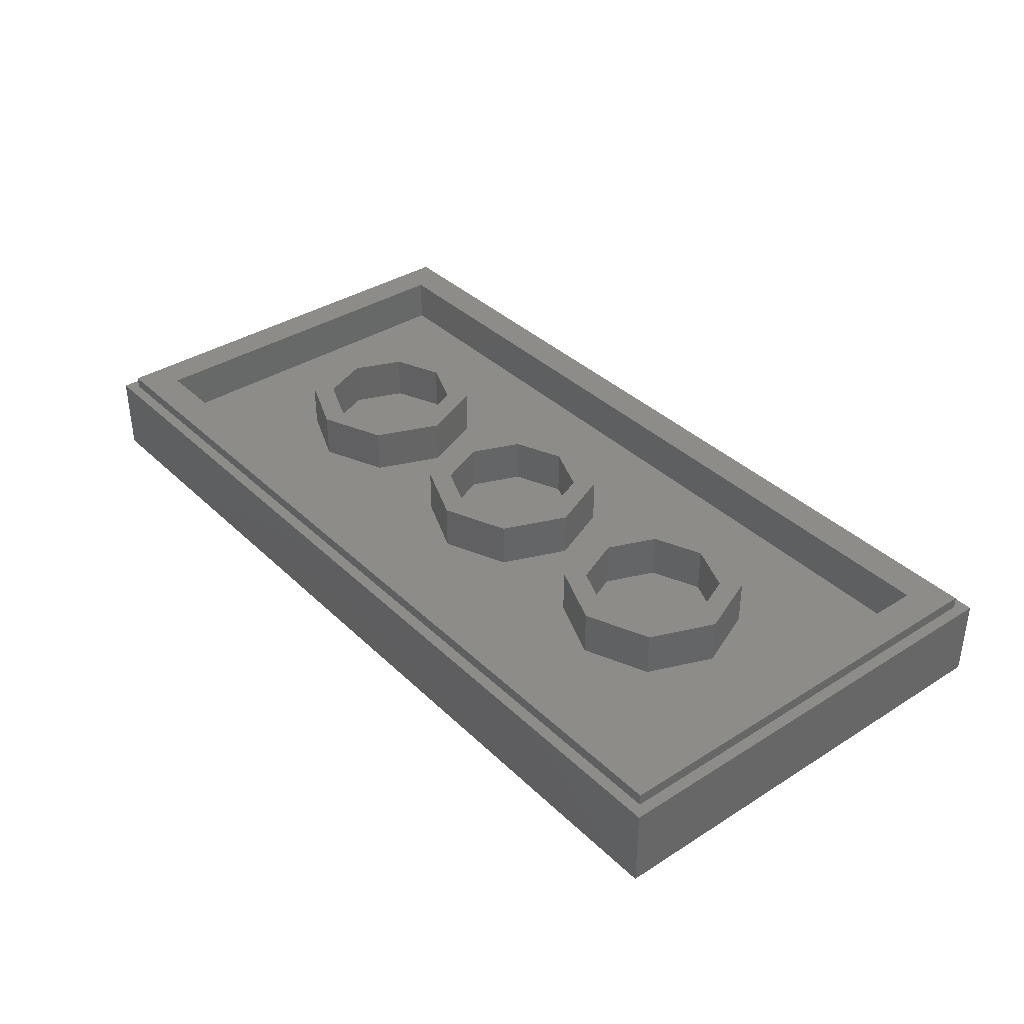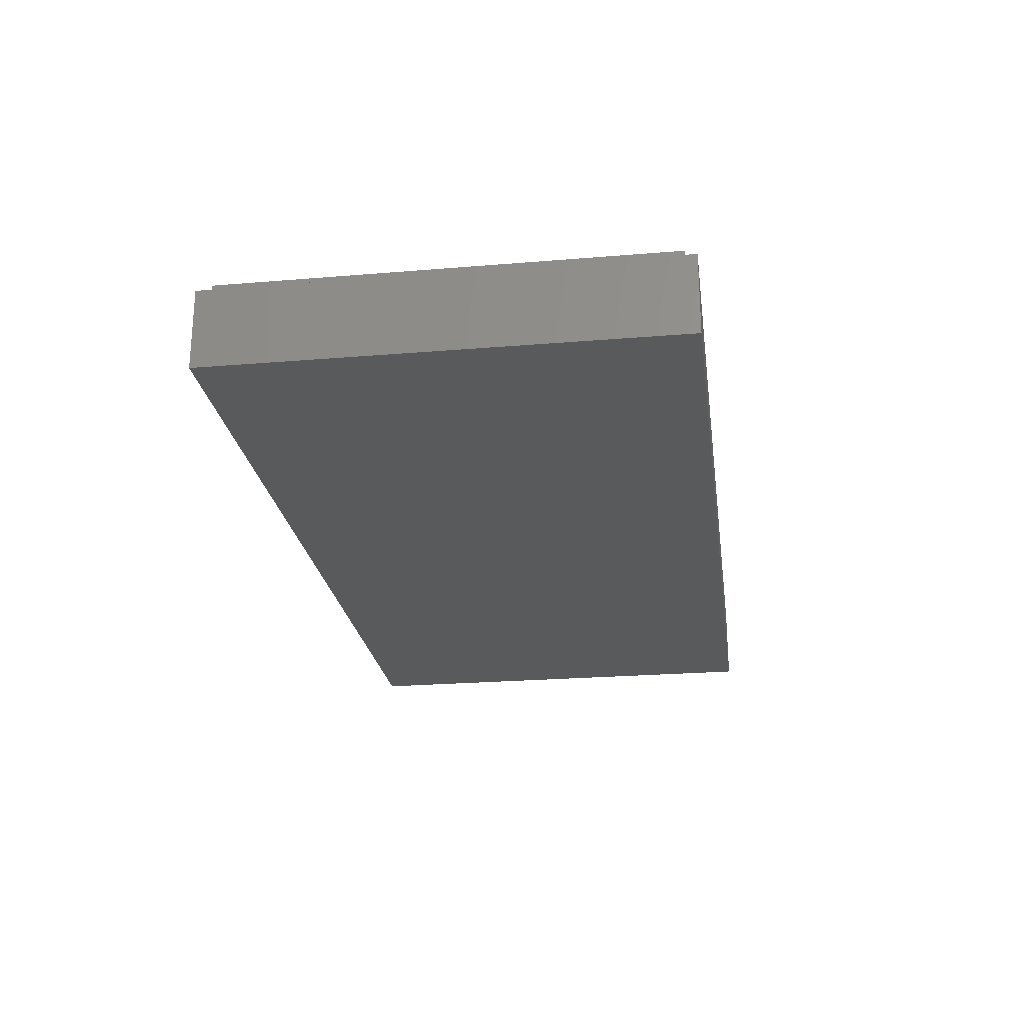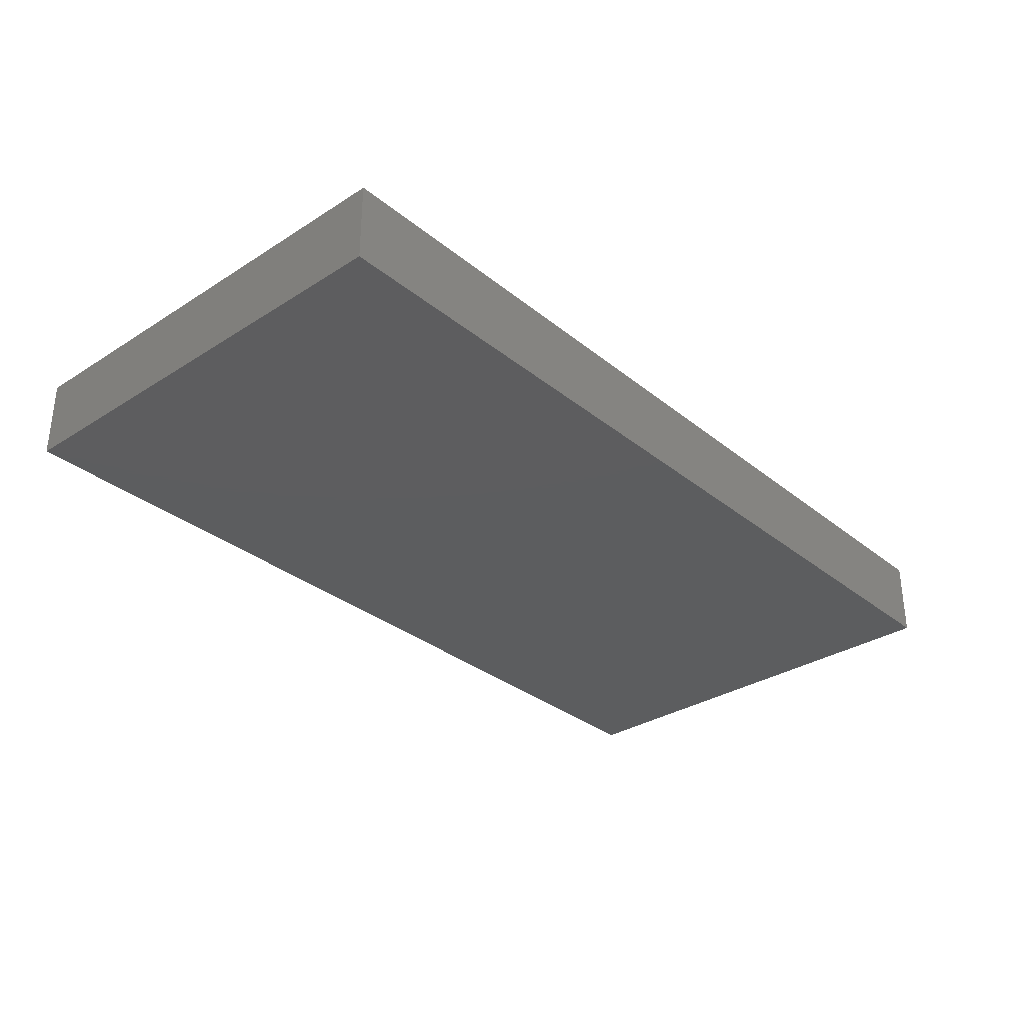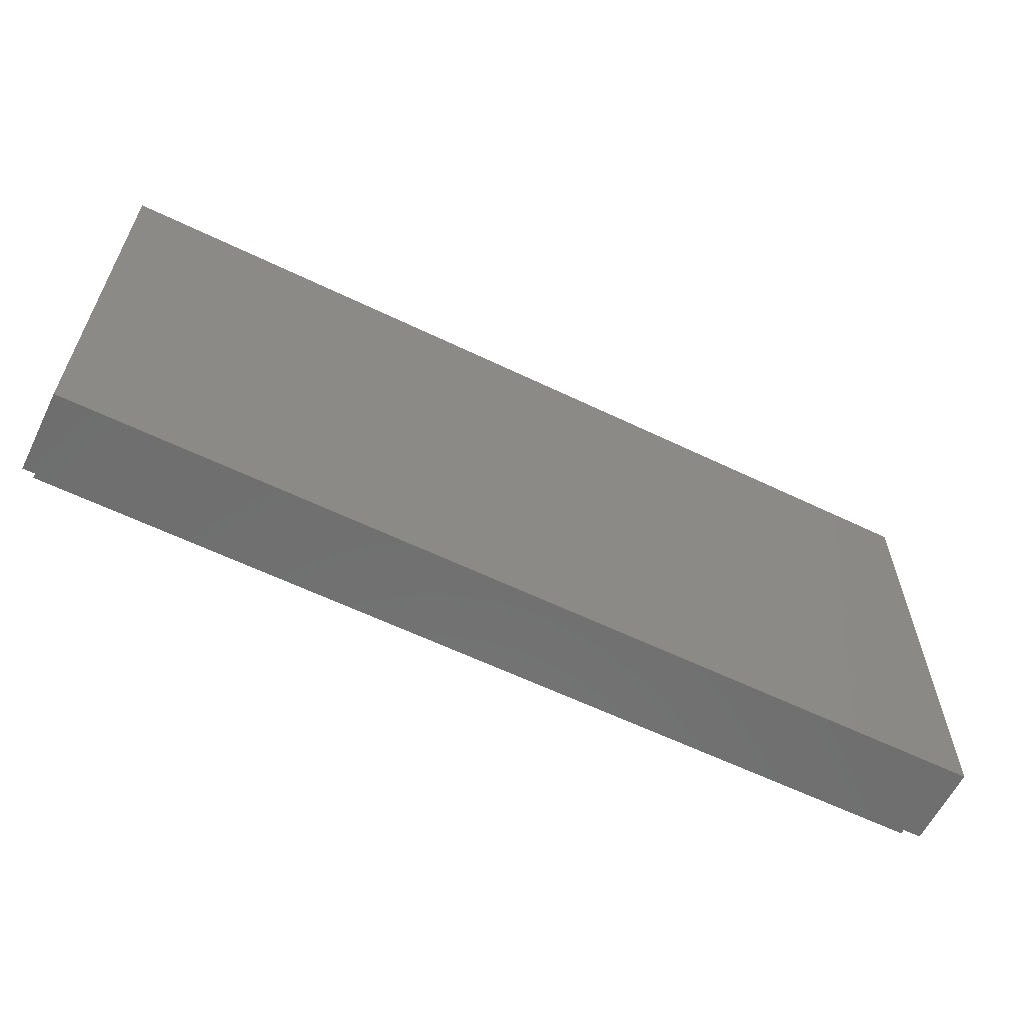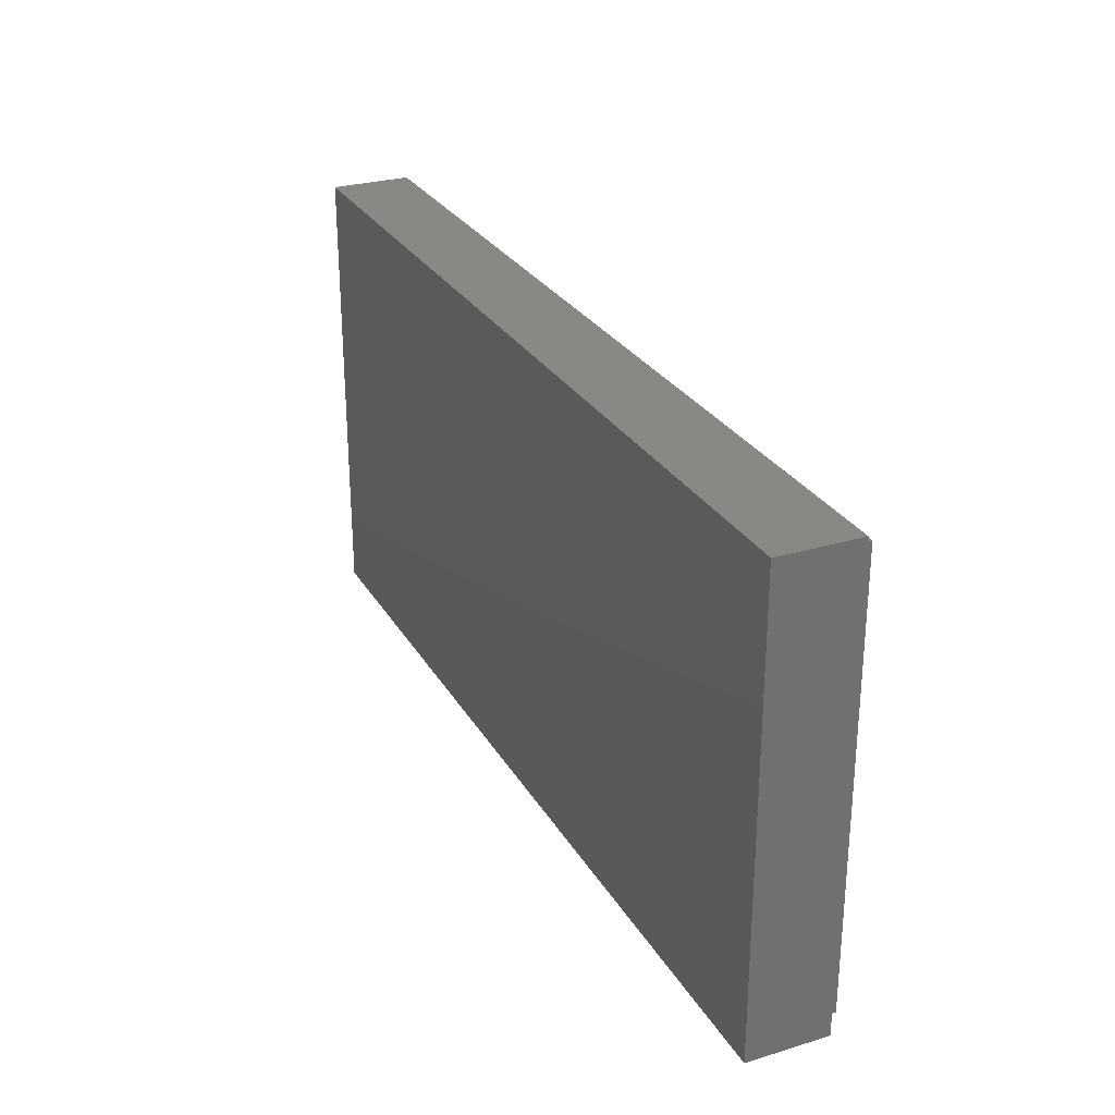
<metadata>
{"format":"stl","ext":"stl","renderer":"f3d","projection":"perspective","resolution":1024,"background":"white","views":[{"elev":36.8,"azim":-129.3,"up":"+Y"},{"elev":-23.9,"azim":-82.1,"up":"+Y"},{"elev":-32.1,"azim":-48.3,"up":"+Y"},{"elev":-60.8,"azim":-26.2,"up":"+Z"},{"elev":27.8,"azim":65.3,"up":"+Z"}]}
</metadata>
<code>
# stl→obj: 271 verts, 488 faces
v 0.2154 0 -0.405
v 0.441 0 0.1423
v 0.3649 0 0.07668
v 0.5105 0 0.211
v 0.5917 0 0.2749
v 0.5447 0 0.2685
v -0.2225 0 0.2918
v -0.4517 0 0.2354
v -0.2322 0 0.2603
v -0.1354 0 0.4457
v -0.1622 0 0.3331
v -0.08968 0 0.3461
v -0.2336 0 0.2354
v 0.4793 0 0.4149
v 0.5012 0 0.3847
v 0.499 0 0.407
v 0.3256 0 0.1167
v 0.1692 0 0.1665
v 0.2601 0 0.03884
v 0.1352 0 -0.214
v -0.02976 0 -0.07636
v -0.08268 0 -0.1834
v 0.115 0 -0.3389
v -0.1178 0 -0.2886
v -0.1281 0 -0.3389
v -0.5077 0 0.42
v -0.6138 0 0.4348
v -0.6202 0 0.42
v -0.1764 0 0.1794
v -0.07764 0 -0.04688
v 0.02484 0 0.09488
v -0.1342 0 -0.1612
v -0.5077 0 0.38
v -0.6131 0 0.2969
v -0.5077 0 0.1794
v -0.1722 0 0.2647
v -0.1487 0 0.2787
v -0.165 0 0.2734
v 0.1338 0 0.2904
v 0.1316 0 0.2082
v 0.215 0 0.2744
v -0.1718 0 -0.2731
v -0.2154 0 -0.405
v -0.1967 0 -0.3949
v 0.6252 0 0.4745
v 1.6 0 0.8
v 0.5569 0 0.534
v 0.4072 0 0.6049
v 0.2572 0 0.6468
v 0.02 0 0.76
v 0.02 0 0.6742
v -0.02 0 0.76
v -0.2782 0 0.646
v -0.02 0 0.6743
v -0.4039 0 0.6131
v -1.6 0 0.8
v -0.516 0 0.5652
v -0.6071 0 0.5054
v -0.6504 0 0.4588
v -1.56 0 0.42
v -0.6673 0 0.42
v -1.56 0 0.38
v -0.6761 0 0.3484
v -0.6747 0 0.38
v -0.5058 0 0.02
v -0.6527 0 0.2795
v -1.56 0 0.02
v -0.09936 0 -0.5625
v -0.02 0 -0.76
v -0.02 0 -0.5763
v 0.02 0 -0.76
v 0.09936 0 -0.5625
v 0.02 0 -0.5763
v 1.56 0 0.02
v 0.6311 0 0.2569
v 0.5 0 0.02
v 0.66 0 0.336
v 1.56 0 0.38
v 0.6581 0 0.38
v 1.56 0 -0.02
v 1.56 0 -0.38
v 1.6 0 0
v -1.6 0 0
v -1.56 0 -0.02
v -1.56 0 -0.38
v -1.6 0.28 -0.8
v -1.56 0.28 -0.76
v 1.56 0.28 -0.76
v 1.6 0.28 -0.8
v 1.6 0.28 0.8
v 1.56 0.28 0.76
v -1.56 0.28 0.76
v -1.6 0.28 0.8
v -1.56 0.32 -0.76
v -1.44 0.32 -0.64
v 1.44 0.32 -0.64
v 1.56 0.32 -0.76
v 1.56 0.32 0.76
v 1.44 0.32 0.64
v -1.44 0.32 0.64
v -1.56 0.32 0.76
v -1.6 0 -0.8
v 1.6 0 -0.8
v -1.44 0.16 -0.64
v -1.44 0.16 0.64
v 1.44 0.16 -0.64
v 1.44 0.16 0.64
v 0.24 0.32 0
v 0.32 0.32 0
v 0.2263 0.32 -0.2263
v 0.1697 0.32 -0.1697
v 0 0.32 -0.32
v 0 0.32 -0.24
v -0.2263 0.32 -0.2263
v -0.1697 0.32 -0.1697
v -0.32 0.32 -0
v -0.24 0.32 -0
v -0.2263 0.32 0.2263
v -0.1697 0.32 0.1697
v -0 0.32 0.32
v -0 0.32 0.24
v 0.2263 0.32 0.2263
v 0.1697 0.32 0.1697
v 0.32 0.16 0
v 0.2263 0.16 -0.2263
v 0 0.16 -0.32
v -0.2263 0.16 -0.2263
v -0.32 0.16 -0
v -0.2263 0.16 0.2263
v -0 0.16 0.32
v 0.2263 0.16 0.2263
v 0.24 0.16 0
v 0.1697 0.16 -0.1697
v 0 0.16 -0.24
v -0.1697 0.16 -0.1697
v -0.24 0.16 -0
v -0.1697 0.16 0.1697
v -0 0.16 0.24
v 0.1697 0.16 0.1697
v 1.04 0.32 0
v 1.12 0.32 0
v 1.026 0.32 -0.2263
v 0.9697 0.32 -0.1697
v 0.8 0.32 -0.32
v 0.8 0.32 -0.24
v 0.5737 0.32 -0.2263
v 0.6303 0.32 -0.1697
v 0.48 0.32 -0
v 0.56 0.32 -0
v 0.5737 0.32 0.2263
v 0.6303 0.32 0.1697
v 0.8 0.32 0.32
v 0.8 0.32 0.24
v 1.026 0.32 0.2263
v 0.9697 0.32 0.1697
v 1.12 0.16 0
v 1.026 0.16 -0.2263
v 0.8 0.16 -0.32
v 0.5737 0.16 -0.2263
v 0.48 0.16 -0
v 0.5737 0.16 0.2263
v 0.8 0.16 0.32
v 1.026 0.16 0.2263
v 1.04 0.16 0
v 0.9697 0.16 -0.1697
v 0.8 0.16 -0.24
v 0.6303 0.16 -0.1697
v 0.56 0.16 -0
v 0.6303 0.16 0.1697
v 0.8 0.16 0.24
v 0.9697 0.16 0.1697
v -0.56 0.32 0
v -0.48 0.32 0
v -0.5737 0.32 -0.2263
v -0.6303 0.32 -0.1697
v -0.8 0.32 -0.32
v -0.8 0.32 -0.24
v -1.026 0.32 -0.2263
v -0.9697 0.32 -0.1697
v -1.12 0.32 -0
v -1.04 0.32 -0
v -1.026 0.32 0.2263
v -0.9697 0.32 0.1697
v -0.8 0.32 0.32
v -0.8 0.32 0.24
v -0.5737 0.32 0.2263
v -0.6303 0.32 0.1697
v -0.48 0.16 0
v -0.5737 0.16 -0.2263
v -0.8 0.16 -0.32
v -1.026 0.16 -0.2263
v -1.12 0.16 -0
v -1.026 0.16 0.2263
v -0.8 0.16 0.32
v -0.5737 0.16 0.2263
v -0.56 0.16 0
v -0.6303 0.16 -0.1697
v -0.8 0.16 -0.24
v -0.9697 0.16 -0.1697
v -1.04 0.16 -0
v -0.9697 0.16 0.1697
v -0.8 0.16 0.24
v -0.6303 0.16 0.1697
v 0.2489 0 0.6044
v 0.2694 0 0.4966
v 0.4553 0 0.4756
v 0.392 0 0.5644
v 0.02 0 0.6308
v 0.02 0 0.5072
v 0.5129 0 0.4638
v 0.533 0 0.4976
v 0.5408 0 0.4475
v 0.5902 0 0.4477
v 0.6038 0 0.42
v 0.5535 0 0.42
v 0.02 0 -0.3949
v 0.1545 0 -0.4808
v 0.1612 0 -0.3949
v 0.2385 0 -0.1058
v 0.1892 0 -0.2298
v 0.02 0 -0.5325
v 0.08464 0 -0.5212
v 0.3049 0 0.00496
v 0.6166 0 0.3427
v 0.5582 0 0.331
v 0.615 0 0.38
v 0.5575 0 0.38
v -0.1976 0 0.3218
v -0.4517 0 0.4198
v 0.01464 0 0.3541
v 0 0 0.452
v 0.2648 0 0.4407
v 0.141 0 0.346
v 0.4465 0 0.4202
v 0.3446 0 0.306
v 0.5021 0 0.3365
v 0.4919 0 0.2893
v 0.403 0 0.1835
v 0.466 0 0.2458
v 0.06744 0 0.05832
v 0.1884 0 -0.0802
v -0.2704 0 0.6034
v -0.3898 0 0.5722
v -0.5077 0 0.4714
v -0.139 0 0.5016
v -0.579 0 0.4722
v -0.4955 0 0.527
v -0.02 0 0.5071
v -0.02 0 0.6309
v 0.015 0 0.298
v -0.0826 0 0.2905
v -0.1776 0 0.2356
v -0.1767 0 0.2502
v -0.6315 0 0.38
v -0.6326 0 0.3546
v -0.02 0 -0.3949
v -0.1545 0 -0.4808
v -0.08464 0 -0.5212
v -0.02 0 -0.5325
v 0.6518 0 0.42
v 1.56 0 0.42
v -0.2792 0 -0.38
v -0.4831 0 -0.02
v -0.183 0 -0.5141
v -0.2566 0 -0.42
v -1.56 0 -0.42
v 0.183 0 -0.5141
v 1.56 0 -0.42
v 0.2564 0 -0.42
v 0.2786 0 -0.38
v 0.4778 0 -0.02
f 1 2 3
f 4 5 6
f 7 8 9
f 10 11 12
f 9 8 13
f 14 15 16
f 17 18 19
f 20 21 22
f 23 24 25
f 26 27 28
f 29 30 31
f 29 32 30
f 33 34 35
f 36 37 38
f 39 40 41
f 42 43 44
f 45 46 47
f 47 46 48
f 49 50 51
f 52 53 54
f 55 56 57
f 57 56 58
f 59 60 61
f 62 63 64
f 65 66 67
f 68 69 70
f 71 72 73
f 74 75 76
f 77 78 79
f 80 81 82
f 80 82 74
f 74 82 78
f 67 62 83
f 67 83 84
f 84 83 85
f 86 87 88
f 86 88 89
f 90 91 92
f 90 92 93
f 86 93 92
f 86 92 87
f 90 89 88
f 90 88 91
f 94 95 96
f 94 96 97
f 98 99 100
f 98 100 101
f 94 101 100
f 94 100 95
f 98 97 96
f 98 96 99
f 93 56 46
f 93 46 90
f 86 102 56
f 86 56 93
f 89 103 102
f 89 102 86
f 90 46 103
f 90 103 89
f 101 92 91
f 101 91 98
f 94 87 92
f 94 92 101
f 97 88 87
f 97 87 94
f 98 91 88
f 98 88 97
f 104 95 100
f 104 100 105
f 106 96 95
f 106 95 104
f 107 99 96
f 107 96 106
f 105 100 99
f 105 99 107
f 106 104 105
f 106 105 107
f 108 109 110
f 108 110 111
f 111 110 112
f 111 112 113
f 113 112 114
f 113 114 115
f 115 114 116
f 115 116 117
f 117 116 118
f 117 118 119
f 119 118 120
f 119 120 121
f 121 120 122
f 121 122 123
f 123 122 109
f 123 109 108
f 109 124 125
f 109 125 110
f 110 125 126
f 110 126 112
f 112 126 127
f 112 127 114
f 114 127 128
f 114 128 116
f 116 128 129
f 116 129 118
f 118 129 130
f 118 130 120
f 120 130 131
f 120 131 122
f 122 131 124
f 122 124 109
f 132 108 111
f 132 111 133
f 133 111 113
f 133 113 134
f 134 113 115
f 134 115 135
f 135 115 117
f 135 117 136
f 136 117 119
f 136 119 137
f 137 119 121
f 137 121 138
f 138 121 123
f 138 123 139
f 139 123 108
f 139 108 132
f 140 141 142
f 140 142 143
f 143 142 144
f 143 144 145
f 145 144 146
f 145 146 147
f 147 146 148
f 147 148 149
f 149 148 150
f 149 150 151
f 151 150 152
f 151 152 153
f 153 152 154
f 153 154 155
f 155 154 141
f 155 141 140
f 141 156 157
f 141 157 142
f 142 157 158
f 142 158 144
f 144 158 159
f 144 159 146
f 146 159 160
f 146 160 148
f 148 160 161
f 148 161 150
f 150 161 162
f 150 162 152
f 152 162 163
f 152 163 154
f 154 163 156
f 154 156 141
f 164 140 143
f 164 143 165
f 165 143 145
f 165 145 166
f 166 145 147
f 166 147 167
f 167 147 149
f 167 149 168
f 168 149 151
f 168 151 169
f 169 151 153
f 169 153 170
f 170 153 155
f 170 155 171
f 171 155 140
f 171 140 164
f 172 173 174
f 172 174 175
f 175 174 176
f 175 176 177
f 177 176 178
f 177 178 179
f 179 178 180
f 179 180 181
f 181 180 182
f 181 182 183
f 183 182 184
f 183 184 185
f 185 184 186
f 185 186 187
f 187 186 173
f 187 173 172
f 173 188 189
f 173 189 174
f 174 189 190
f 174 190 176
f 176 190 191
f 176 191 178
f 178 191 192
f 178 192 180
f 180 192 193
f 180 193 182
f 182 193 194
f 182 194 184
f 184 194 195
f 184 195 186
f 186 195 188
f 186 188 173
f 196 172 175
f 196 175 197
f 197 175 177
f 197 177 198
f 198 177 179
f 198 179 199
f 199 179 181
f 199 181 200
f 200 181 183
f 200 183 201
f 201 183 185
f 201 185 202
f 202 185 187
f 202 187 203
f 203 187 172
f 203 172 196
f 204 205 206
f 204 206 207
f 208 209 205
f 208 205 204
f 210 211 207
f 210 207 206
f 210 212 213
f 210 213 211
f 214 213 212
f 214 212 215
f 216 217 1
f 216 1 218
f 219 220 218
f 219 218 1
f 217 216 221
f 217 221 222
f 219 1 3
f 219 3 223
f 5 4 2
f 5 2 1
f 6 5 224
f 6 224 225
f 225 224 226
f 225 226 227
f 228 229 8
f 228 8 7
f 11 10 229
f 11 229 228
f 10 12 230
f 10 230 231
f 232 231 230
f 232 230 233
f 234 232 233
f 234 233 235
f 14 234 236
f 14 236 15
f 237 236 234
f 237 234 235
f 237 235 238
f 237 238 239
f 238 235 18
f 238 18 17
f 18 240 241
f 18 241 19
f 240 21 20
f 240 20 241
f 24 23 20
f 24 20 22
f 242 243 244
f 242 244 245
f 27 26 244
f 27 244 246
f 243 247 246
f 243 246 244
f 242 245 248
f 242 248 249
f 34 43 42
f 34 42 35
f 42 32 29
f 42 29 35
f 29 31 250
f 29 250 251
f 37 252 29
f 37 29 251
f 36 253 252
f 36 252 37
f 254 255 34
f 254 34 33
f 39 250 31
f 39 31 40
f 256 44 43
f 256 43 257
f 257 258 259
f 257 259 256
f 45 260 261
f 45 261 46
f 46 50 49
f 46 49 48
f 56 52 50
f 56 50 46
f 53 52 56
f 53 56 55
f 58 56 60
f 58 60 59
f 56 83 62
f 56 62 60
f 66 63 62
f 66 62 67
f 262 263 84
f 262 84 85
f 264 265 266
f 264 266 102
f 102 69 68
f 102 68 264
f 71 69 102
f 71 102 103
f 103 267 72
f 103 72 71
f 268 269 267
f 268 267 103
f 270 81 80
f 270 80 271
f 78 77 75
f 78 75 74
f 83 102 266
f 83 266 85
f 103 82 81
f 103 81 268
f 82 46 261
f 82 261 78
f 75 5 76
f 271 1 270
f 270 1 269
f 265 43 262
f 43 263 262
f 65 34 66
f 232 209 231
f 33 35 8
f 13 29 252
f 25 44 256
f 23 216 218
f 77 79 226
f 77 226 224
f 271 80 74
f 271 74 76
f 76 5 1
f 76 1 271
f 81 270 269
f 81 269 268
f 217 267 269
f 217 269 1
f 222 72 267
f 222 267 217
f 222 221 73
f 222 73 72
f 69 71 73
f 69 73 70
f 221 259 70
f 221 70 73
f 70 259 258
f 70 258 68
f 258 257 264
f 258 264 68
f 257 43 265
f 257 265 264
f 85 266 265
f 85 265 262
f 65 263 43
f 65 43 34
f 263 65 67
f 263 67 84
f 34 255 63
f 34 63 66
f 63 255 254
f 63 254 64
f 64 254 28
f 64 28 61
f 62 64 61
f 62 61 60
f 61 28 27
f 61 27 59
f 59 27 246
f 59 246 58
f 58 246 247
f 58 247 57
f 57 247 243
f 57 243 55
f 55 243 242
f 55 242 53
f 54 53 242
f 54 242 249
f 52 54 51
f 52 51 50
f 54 249 208
f 54 208 51
f 51 208 204
f 51 204 49
f 48 49 204
f 48 204 207
f 47 48 207
f 47 207 211
f 45 47 211
f 45 211 213
f 260 45 213
f 260 213 214
f 260 79 78
f 260 78 261
f 79 260 214
f 79 214 226
f 249 248 209
f 249 209 208
f 26 28 254
f 26 254 33
f 245 244 26
f 245 26 229
f 248 245 229
f 248 229 10
f 10 231 209
f 10 209 248
f 236 237 6
f 236 6 225
f 239 4 6
f 239 6 237
f 15 236 225
f 15 225 227
f 16 15 227
f 16 227 215
f 215 212 210
f 215 210 16
f 206 14 16
f 206 16 210
f 205 234 14
f 205 14 206
f 209 232 234
f 209 234 205
f 26 33 8
f 26 8 229
f 8 35 29
f 8 29 13
f 9 13 252
f 9 252 253
f 253 36 7
f 253 7 9
f 36 38 228
f 36 228 7
f 37 11 228
f 37 228 38
f 251 12 11
f 251 11 37
f 230 12 251
f 230 251 250
f 39 233 230
f 39 230 250
f 39 41 235
f 39 235 233
f 40 18 235
f 40 235 41
f 31 240 18
f 31 18 40
f 30 21 240
f 30 240 31
f 30 32 22
f 30 22 21
f 42 24 22
f 42 22 32
f 24 42 44
f 24 44 25
f 216 23 25
f 216 25 256
f 20 23 218
f 20 218 220
f 220 219 241
f 220 241 20
f 5 75 77
f 5 77 224
f 223 19 241
f 223 241 219
f 3 17 19
f 3 19 223
f 17 3 2
f 17 2 238
f 4 239 238
f 4 238 2
f 215 227 226
f 215 226 214
f 216 256 259
f 216 259 221

</code>
